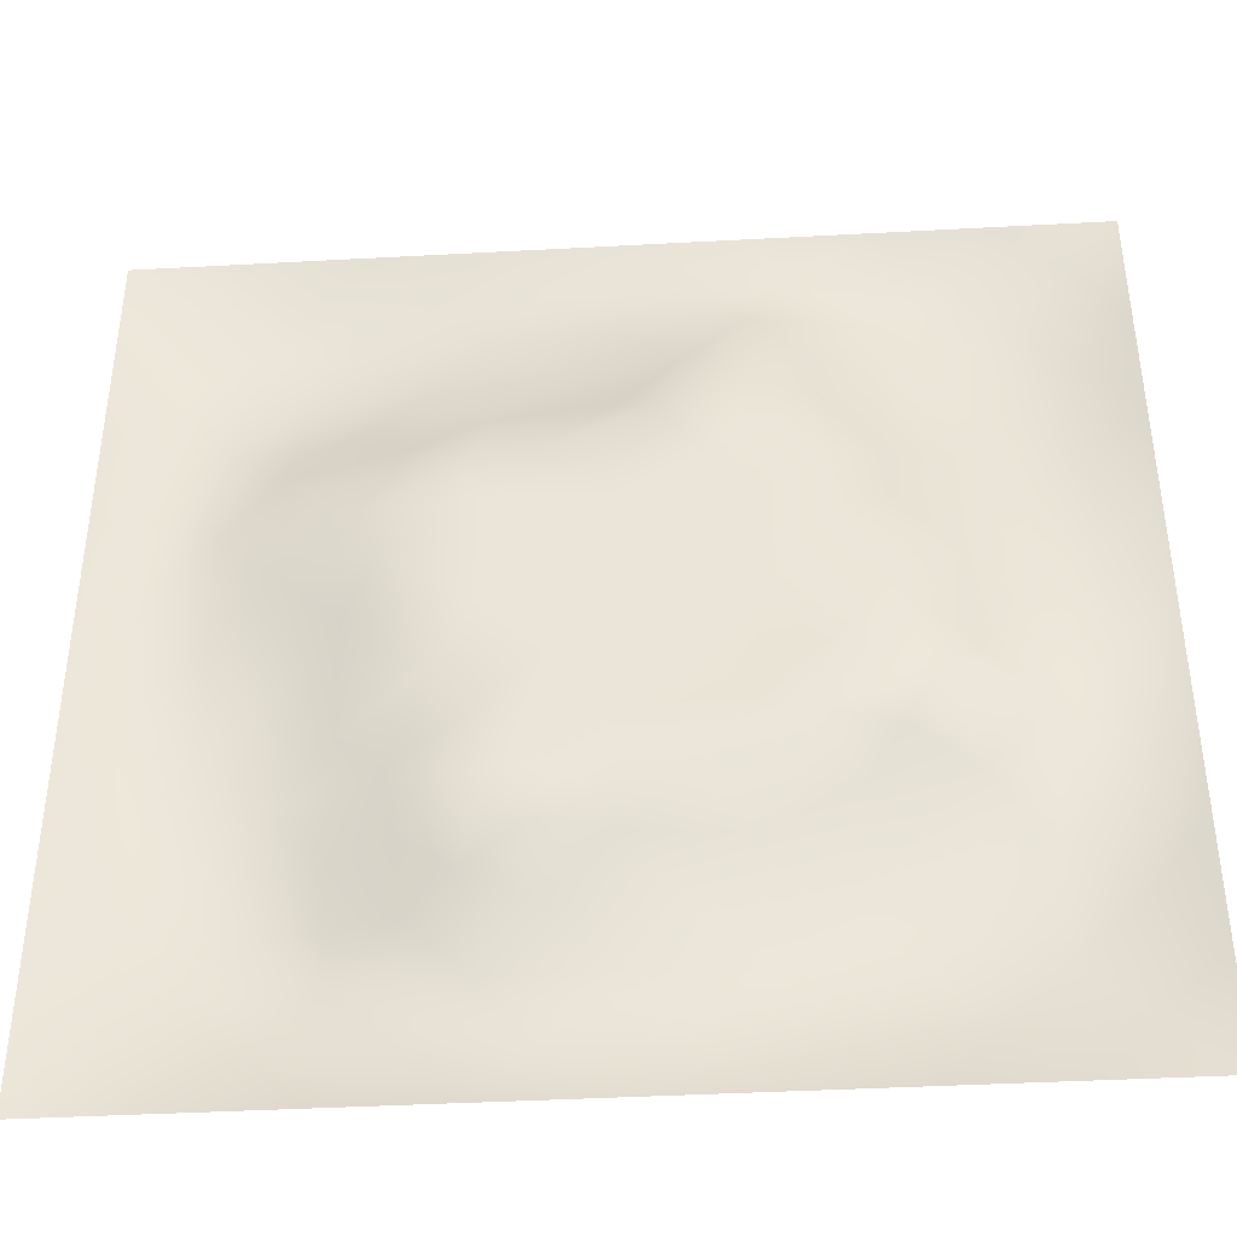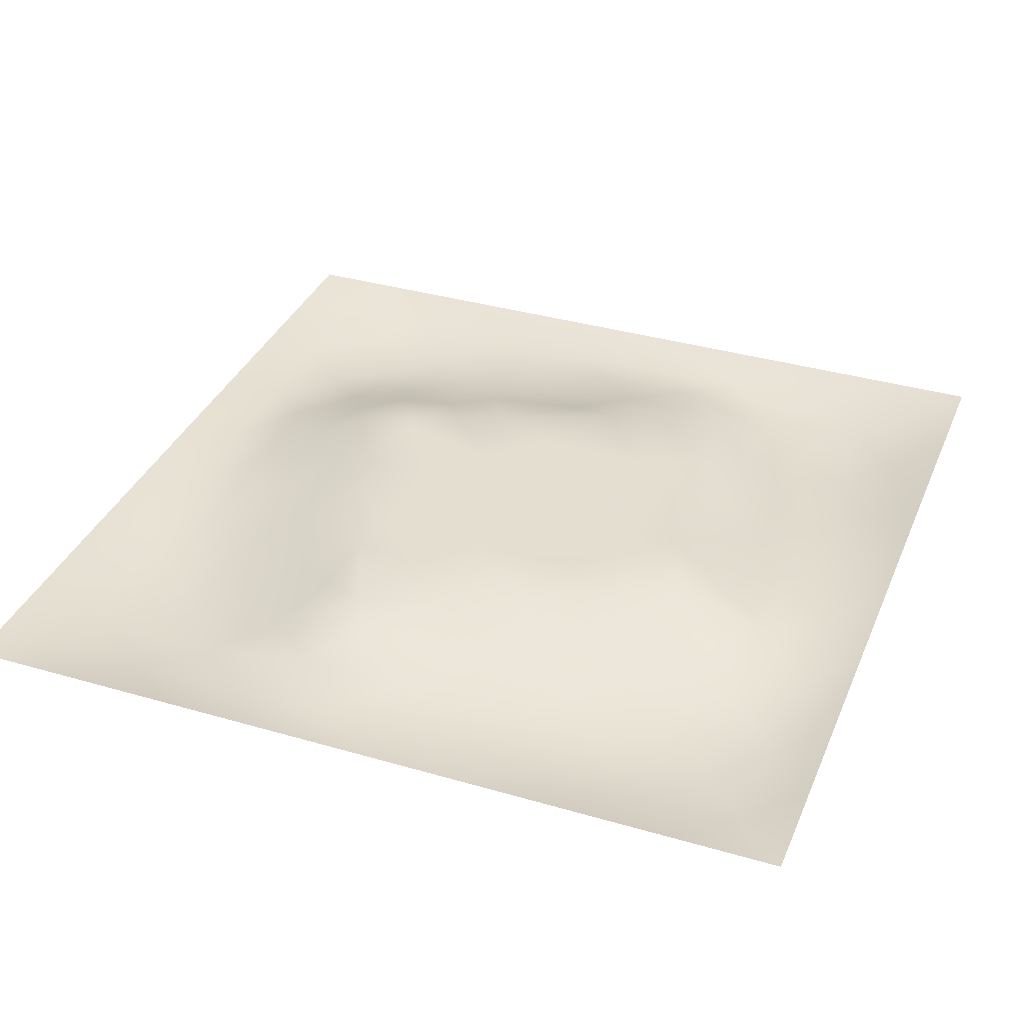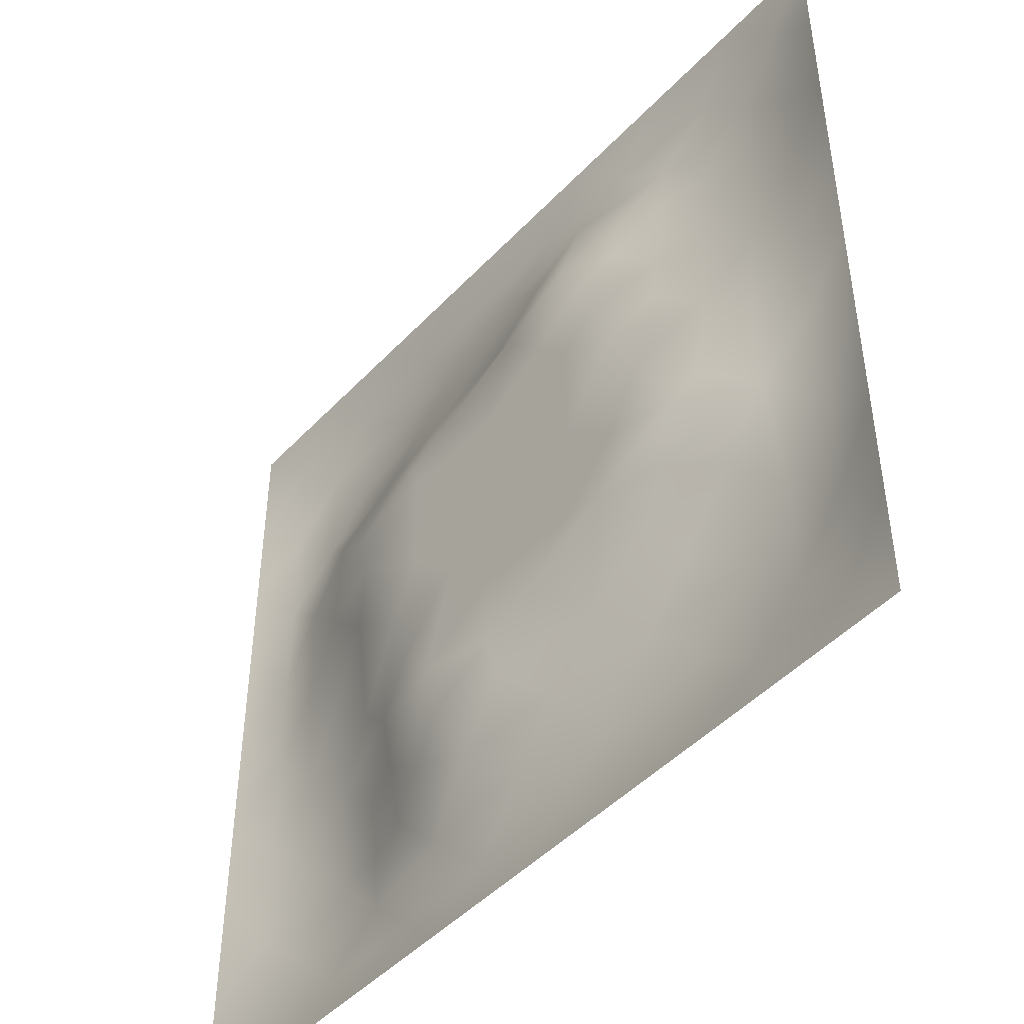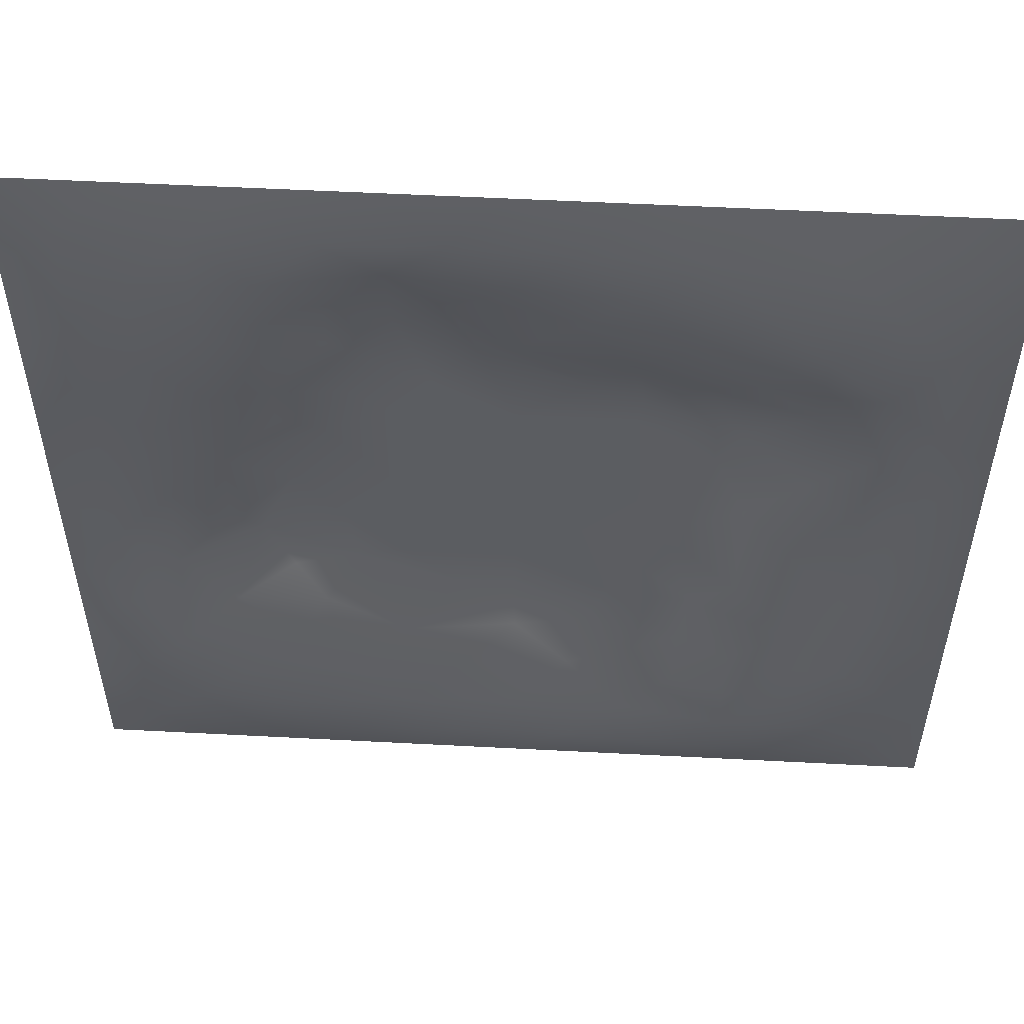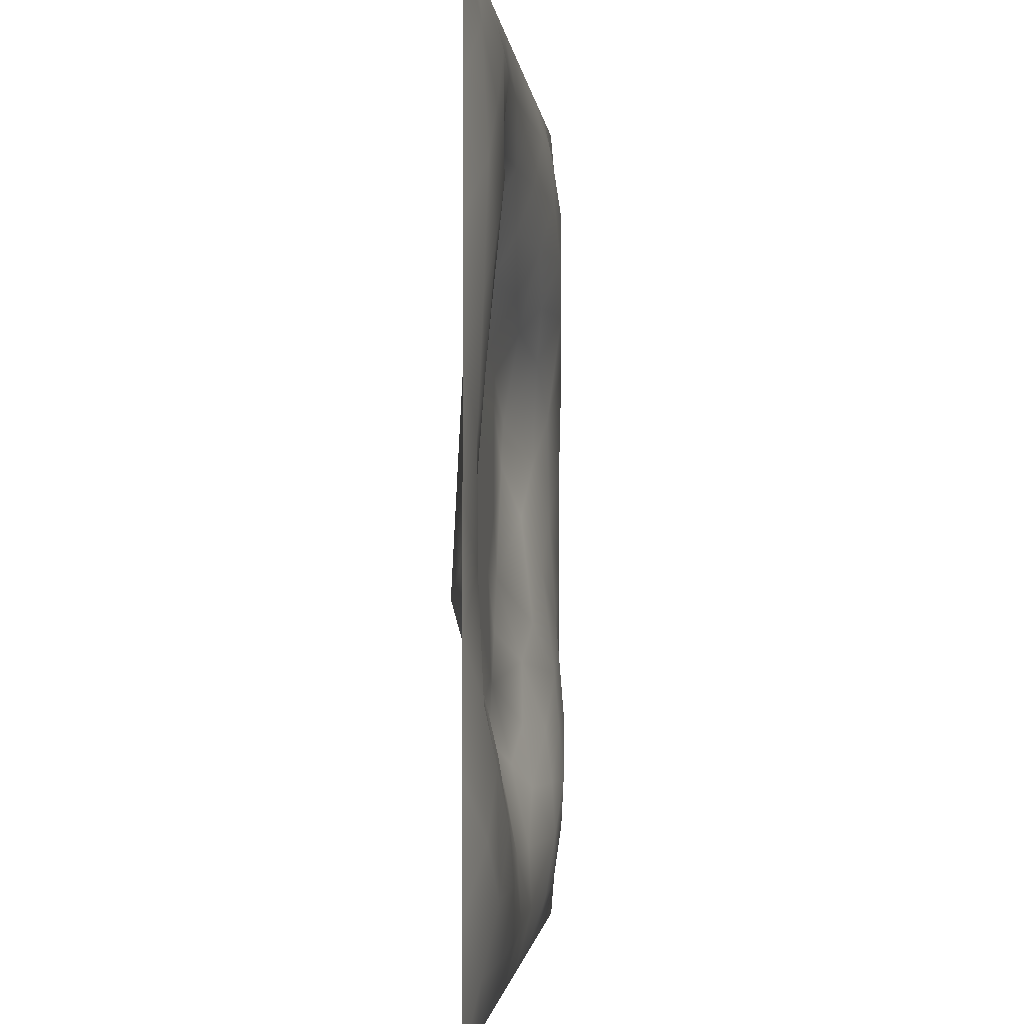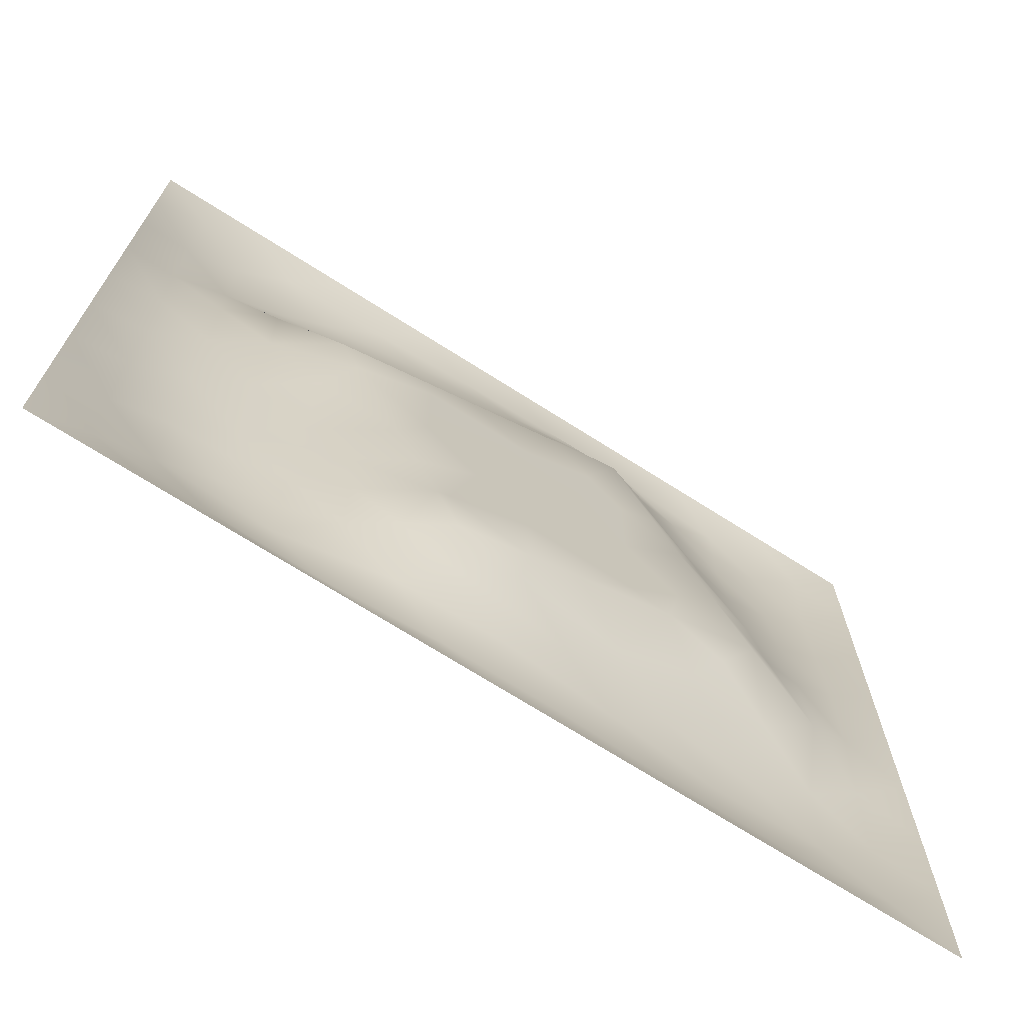
<metadata>
{"format":"obj","ext":"obj","renderer":"f3d","projection":"perspective","resolution":1024,"background":"white","views":[{"elev":-40.9,"azim":3.8,"up":"+Y"},{"elev":35.7,"azim":111.0,"up":"+Z"},{"elev":-46.8,"azim":49.6,"up":"+Y"},{"elev":54.2,"azim":-176.8,"up":"+Y"},{"elev":-1.6,"azim":95.4,"up":"+Y"},{"elev":-71.2,"azim":-32.4,"up":"+Y"}]}
</metadata>
<code>
v -0 0 -0
v 1 0 -0
v -0 1 0
v 1 1 0
v 0.4989 0.4996 0.03603
v -0 0.5 0
v 0.5 1 0
v 1 0.5 0
v 0.5 -0 0
v 0.2496 0.7494 -0.008514
v 0.7484 0.7499 -0.002144
v 0.2504 0.2498 -0.01317
v 0.7496 0.251 -0.007183
v 0.75 0 0
v 0.25 0 0
v 1 0.75 0
v 1 0.25 0
v 0.25 1 0
v 0.75 1 0
v 0 0.25 0
v 0 0.75 -0
v 0.498 0.2476 0.02384
v 0.2486 0.5014 0.01591
v 0.5005 0.7516 0.02476
v 0.3645 0.3672 0.03619
v 0.8773 0.3737 0.008061
v 0.6241 0.125 -0.01221
v 0.6259 0.3723 0.03603
v 0.8754 0.1248 -0.02068
v 0.374 0.1232 -0.004371
v 0.1245 0.1244 -0.02236
v 0.7492 0.6875 0.007818
v 0.8741 0.6241 -0.0075
v 0.6263 0.6265 0.03603
v 0.8751 0.8753 -0.01875
v 0.3756 0.8749 -0.01085
v 0.372 0.6273 0.03603
v 0.1244 0.8756 -0.02278
v 0.1232 0.6258 -0.005517
v 0.6256 0.8771 0.006711
v 0.1249 0.3758 -0.01605
v 0.2502 0.1239 -0.0245
v 0.8745 0.7494 -0.01789
v 0.8753 0.2509 -0.01867
v 0.2505 0.8753 -0.02389
v 0.7496 0.8755 -0.01246
v 0.1245 0.2505 -0.02636
v 0.124 0.7498 -0.02256
v 0.3026 0.7151 0.01308
v 0.8121 0.8756 -0.01875
v 0.7503 0.6249 0.01713
v 0.8747 0.4988 0.002233
v 0.3629 0.6593 0.03619
v 0.3746 0.7501 0.009413
v 0 0.375 0
v 0.5007 0.875 -0.001695
v 0.4993 0.6268 0.03603
v 0.2499 0.3752 0.002032
v 0.1242 0.5008 -0.007384
v 0.3718 0.5 0.03603
v 0.6241 0.2499 0.008399
v 0.499 0.1241 -0.00313
v 0.4986 0.3724 0.03603
v 0 0.625 0
v 0 0.875 0
v 0 0.125 0
v 0.625 1 0
v 0.875 1 0
v 0.125 1 0
v 0.375 1 0
v 1 0.375 0
v 1 0.125 0
v 1 0.875 0
v 1 0.625 0
v 0.375 0 0
v 0.125 0 0
v 0.875 0 0
v 0.625 0 0
v 0.7494 0.1249 -0.02275
v 0.6261 0.4993 0.03603
v 0.28 0.5603 0.03618
v 0.06163 0.3128 -0.01531
v 0.1875 0.4386 -0.003771
v 0.1882 0.3134 -0.01933
v 0.06143 0.4379 -0.01514
v 0.6873 0.9383 -0.01199
v 0.6879 0.8142 0.008641
v 0.5627 0.9377 -0.008622
v 0.06058 0.6876 -0.01797
v 0.1849 0.6893 0.002287
v 0.06124 0.5627 -0.0151
v 0.1875 0.9385 -0.01643
v 0.1875 0.8121 -0.02624
v 0.06217 0.9379 -0.009599
v 0.4355 0.5635 0.03603
v 0.5336 0.734 0.03618
v 0.4381 0.8124 0.003663
v 0.313 0.8118 -0.01262
v 0.438 0.9378 -0.01098
v 0.9384 0.8124 -0.01678
v 0.8113 0.8122 -0.01921
v 0.9379 0.9379 -0.01063
v 0.7033 0.5895 0.03618
v 0.5627 0.563 0.03603
v 0.4222 0.6852 0.03618
v 0.8121 0.5613 0.008527
v 0.8111 0.6867 -0.006346
v 0.9372 0.562 -0.006512
v 0.309 0.2593 0.00875
v 0.5619 0.3103 0.03618
v 0.4352 0.4361 0.03603
v 0.1873 0.06113 -0.01726
v 0.06218 0.06221 -0.009314
v 0.1877 0.1873 -0.03013
v 0.3125 0.06052 -0.01829
v 0.311 0.1856 -0.002509
v 0.4372 0.06154 -0.01276
v 0.8125 0.06151 -0.01672
v 0.9379 0.06214 -0.01034
v 0.3377 0.4283 0.03618
v 0.5624 0.4359 0.03603
v 0.3075 0.4973 0.03618
v 0.5612 0.1871 0.002901
v 0.6866 0.188 -0.0103
v 0.562 0.06178 -0.0128
v 0.9385 0.3127 -0.01272
v 0.8131 0.3131 -0.000377
v 0.9375 0.4372 -0.006845
v 0.3129 0.9385 -0.01565
v 0.4041 0.317 0.03611
v 0.8121 0.1883 -0.02382
v 0.2505 0.187 -0.02104
v 0.6871 0.06147 -0.01632
v 0.6897 0.4356 0.03603
v 0.9385 0.1876 -0.01612
v 0.4357 0.1845 0.01478
v 0.06181 0.1875 -0.01512
v 0.7406 0.5042 0.03618
v 0.9377 0.687 -0.01231
v 0.6746 0.3596 0.03618
v 0.0612 0.8127 -0.01685
v 0.8124 0.939 -0.0183
v 0.1857 0.5639 0.008099
v 0.5635 0.8148 0.01933
v 0.8151 0.4355 0.02413
v 0.417 0.2467 0.03619
v 0.2567 0.613 0.03619
v 0.7833 0.407 0.03619
v 0.623 0.7733 0.03619
v 0.6744 0.6555 0.03618
v 0.5006 0.2835 0.03618
v 0.2957 0.3311 0.01072
v 0.187 0.7492 -0.01776
v 0.7141 0.3002 0.01223
v 0.7491 0.8128 -0.007208
v 0.582 0.6748 0.03611
v 0.1879 0.2504 -0.02464
v 0.6889 0.7594 0.01579
v 0.3899 0.3088 0.03619
v 0.6491 0.7133 0.03619
v 0.748 0.3525 0.02391
v 0.3626 0.2167 0.01674
f 1 113 66
f 31 137 113
f 145 148 26
f 112 31 113
f 138 145 106
f 106 52 33
f 147 143 81
f 84 41 47
f 137 66 113
f 75 115 15
f 12 152 84
f 50 35 142
f 25 120 152
f 76 113 1
f 76 112 113
f 15 112 76
f 115 112 15
f 30 115 117
f 108 33 52
f 75 117 115
f 115 30 42
f 46 50 142
f 51 150 103
f 136 162 30
f 122 23 120
f 54 98 49
f 42 112 115
f 58 84 152
f 13 154 124
f 60 120 111
f 53 147 37
f 127 26 148
f 101 43 35
f 104 80 34
f 10 49 98
f 83 58 23
f 49 53 54
f 117 62 30
f 150 32 160
f 62 123 136
f 77 2 119
f 77 119 118
f 71 128 126
f 58 152 120
f 63 28 121
f 119 29 118
f 159 146 130
f 125 27 62
f 135 72 17
f 136 30 62
f 58 120 23
f 60 122 120
f 127 44 26
f 11 32 107
f 161 154 127
f 150 160 34
f 22 146 136
f 63 130 151
f 145 138 148
f 154 140 61
f 82 47 41
f 45 98 36
f 82 137 47
f 61 124 154
f 26 126 128
f 62 117 125
f 20 137 82
f 38 92 94
f 20 66 137
f 55 20 82
f 69 94 92
f 143 90 39
f 8 108 128
f 141 48 38
f 24 144 97
f 65 141 94
f 114 31 42
f 38 94 141
f 92 18 69
f 97 54 24
f 151 110 63
f 11 107 101
f 29 119 135
f 143 59 83
f 153 90 10
f 43 101 107
f 129 45 36
f 27 124 123
f 85 41 59
f 78 125 9
f 70 129 99
f 83 59 41
f 129 70 18
f 36 99 129
f 93 38 48
f 38 45 92
f 52 128 108
f 65 94 3
f 72 135 119
f 94 69 3
f 39 90 48
f 21 141 65
f 18 92 129
f 6 91 64
f 105 24 54
f 93 45 38
f 89 39 48
f 13 124 131
f 45 129 92
f 9 125 117
f 64 89 21
f 55 82 85
f 6 85 91
f 59 91 85
f 41 85 82
f 6 55 85
f 23 143 83
f 59 39 91
f 148 134 140
f 143 39 59
f 118 29 79
f 29 44 131
f 134 148 138
f 58 83 84
f 119 2 72
f 44 126 26
f 11 158 32
f 138 103 80
f 10 98 93
f 21 89 141
f 105 53 37
f 51 32 150
f 79 133 118
f 118 133 14
f 79 131 124
f 100 35 43
f 90 153 48
f 48 141 89
f 78 133 125
f 62 27 123
f 37 147 81
f 10 90 49
f 12 157 132
f 156 34 160
f 5 95 111
f 110 151 22
f 57 37 95
f 37 57 105
f 27 125 133
f 121 5 111
f 151 146 22
f 123 22 136
f 17 126 135
f 41 84 83
f 53 49 147
f 60 111 95
f 28 134 80
f 104 95 5
f 28 140 134
f 24 105 96
f 57 95 104
f 24 96 144
f 132 42 116
f 12 132 116
f 45 93 98
f 110 28 63
f 106 103 138
f 9 117 75
f 26 128 52
f 54 97 98
f 146 151 130
f 123 61 22
f 99 36 56
f 80 104 5
f 135 44 29
f 126 17 71
f 109 12 116
f 148 161 127
f 144 149 40
f 103 150 34
f 36 98 97
f 60 81 122
f 96 156 149
f 122 81 23
f 158 160 32
f 84 157 12
f 120 25 111
f 12 109 152
f 14 133 78
f 140 110 61
f 107 106 33
f 44 135 126
f 51 103 106
f 34 156 104
f 57 104 156
f 121 80 5
f 63 121 111
f 121 28 80
f 77 118 14
f 52 106 145
f 103 34 80
f 131 79 29
f 13 131 127
f 157 84 47
f 124 27 79
f 139 33 108
f 107 33 43
f 133 79 27
f 44 127 131
f 139 43 33
f 11 155 158
f 96 105 57
f 140 28 110
f 51 106 107
f 50 46 101
f 97 56 36
f 86 46 142
f 112 42 31
f 40 46 86
f 74 139 108
f 100 43 139
f 137 31 47
f 114 47 31
f 88 40 86
f 16 100 139
f 102 35 100
f 68 142 102
f 88 99 56
f 142 35 102
f 53 105 54
f 95 37 60
f 19 86 142
f 88 56 40
f 144 40 56
f 96 149 144
f 81 60 37
f 87 46 40
f 110 22 61
f 87 155 46
f 144 56 97
f 23 81 143
f 64 91 89
f 156 96 57
f 67 88 86
f 7 99 88
f 7 70 99
f 67 7 88
f 19 67 86
f 68 19 142
f 73 102 100
f 4 68 102
f 73 4 102
f 16 73 100
f 74 16 139
f 8 74 108
f 39 89 91
f 153 93 48
f 116 42 30
f 134 138 80
f 61 123 124
f 145 26 52
f 87 40 149
f 128 71 8
f 111 25 130
f 32 51 107
f 42 132 114
f 114 132 157
f 147 49 90
f 25 152 159
f 155 101 46
f 35 50 101
f 147 90 143
f 101 155 11
f 25 159 130
f 93 153 10
f 154 13 127
f 114 157 47
f 111 130 63
f 149 158 87
f 109 159 152
f 116 30 162
f 87 158 155
f 149 160 158
f 160 149 156
f 154 161 140
f 161 148 140
f 146 162 136
f 116 162 109
f 109 162 159
f 146 159 162

</code>
